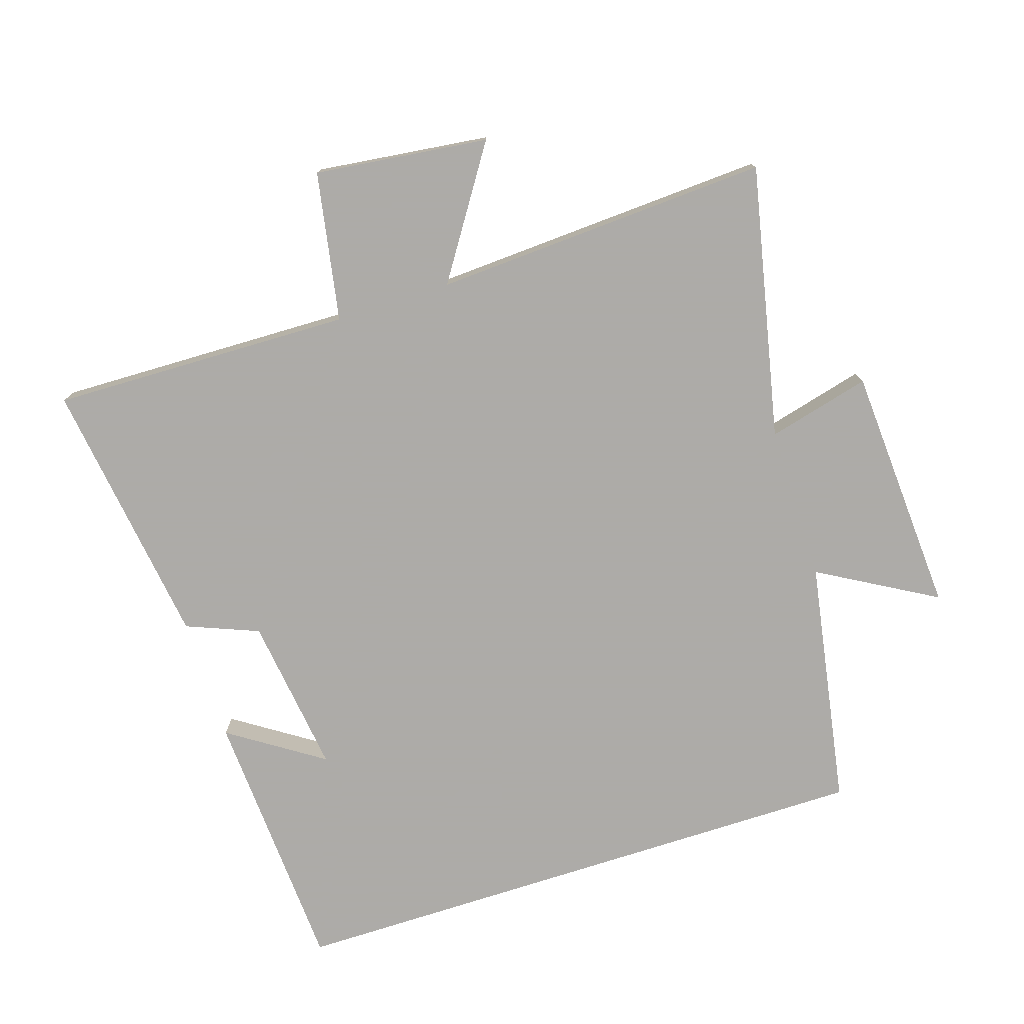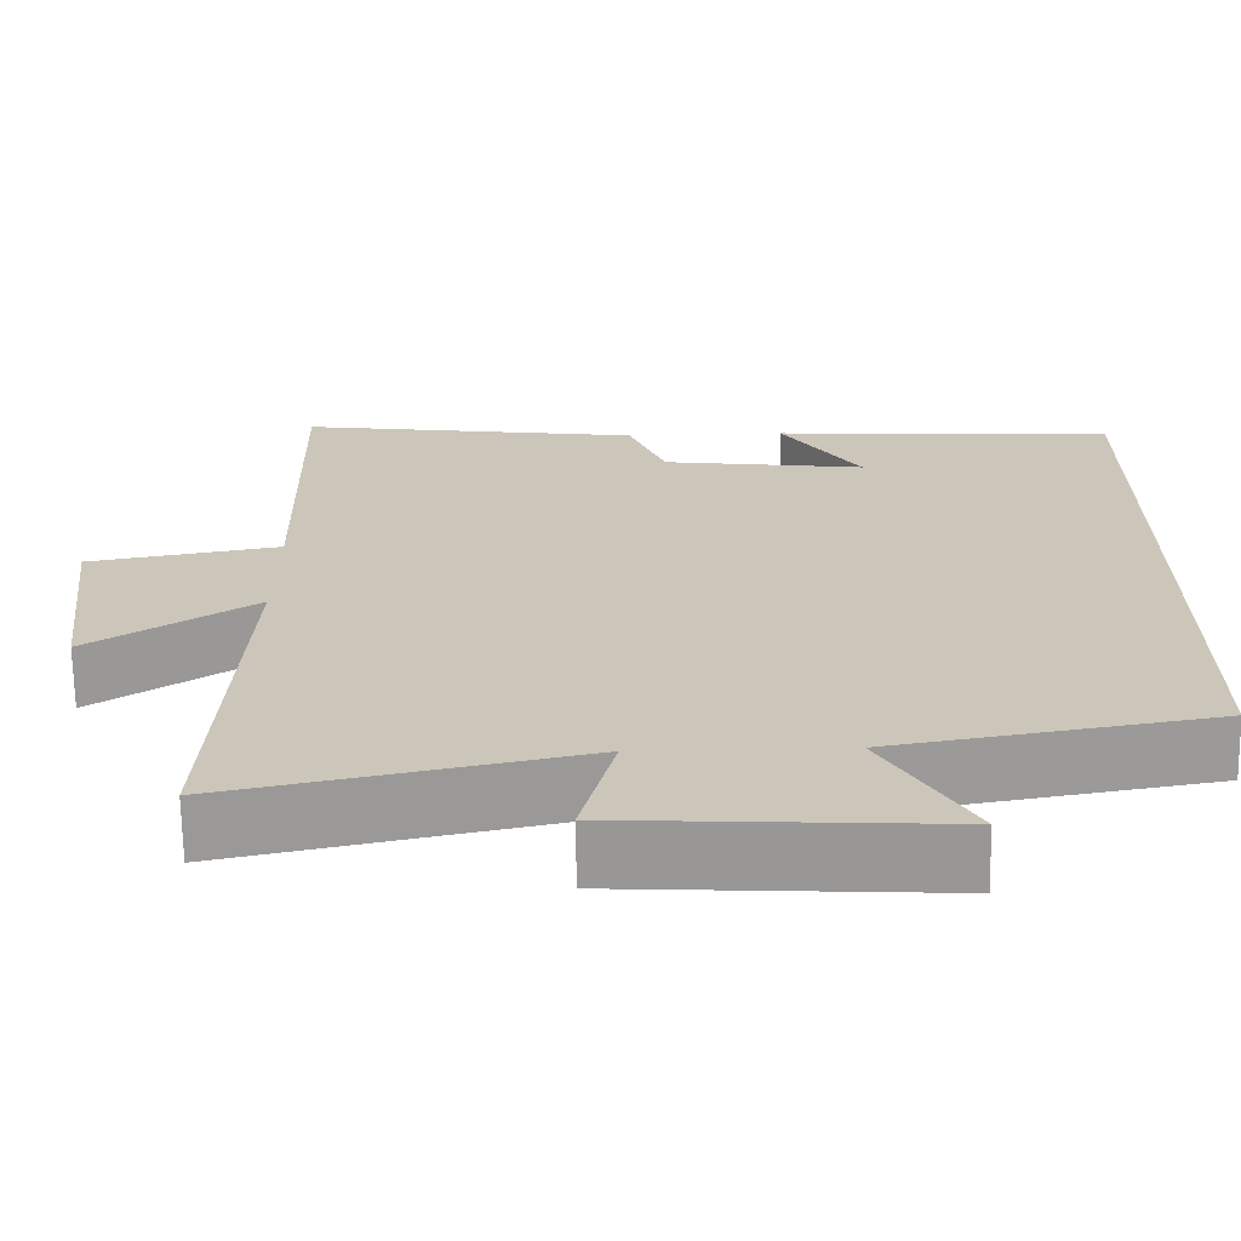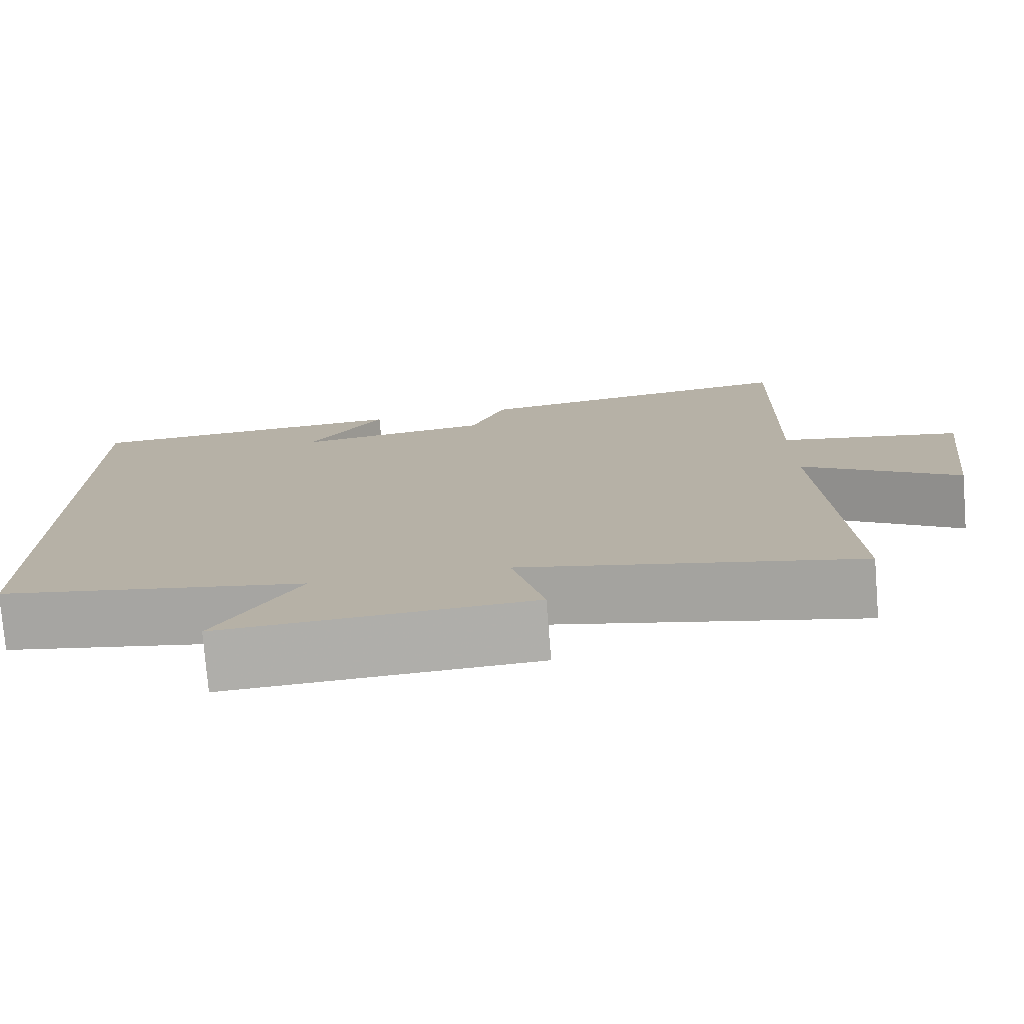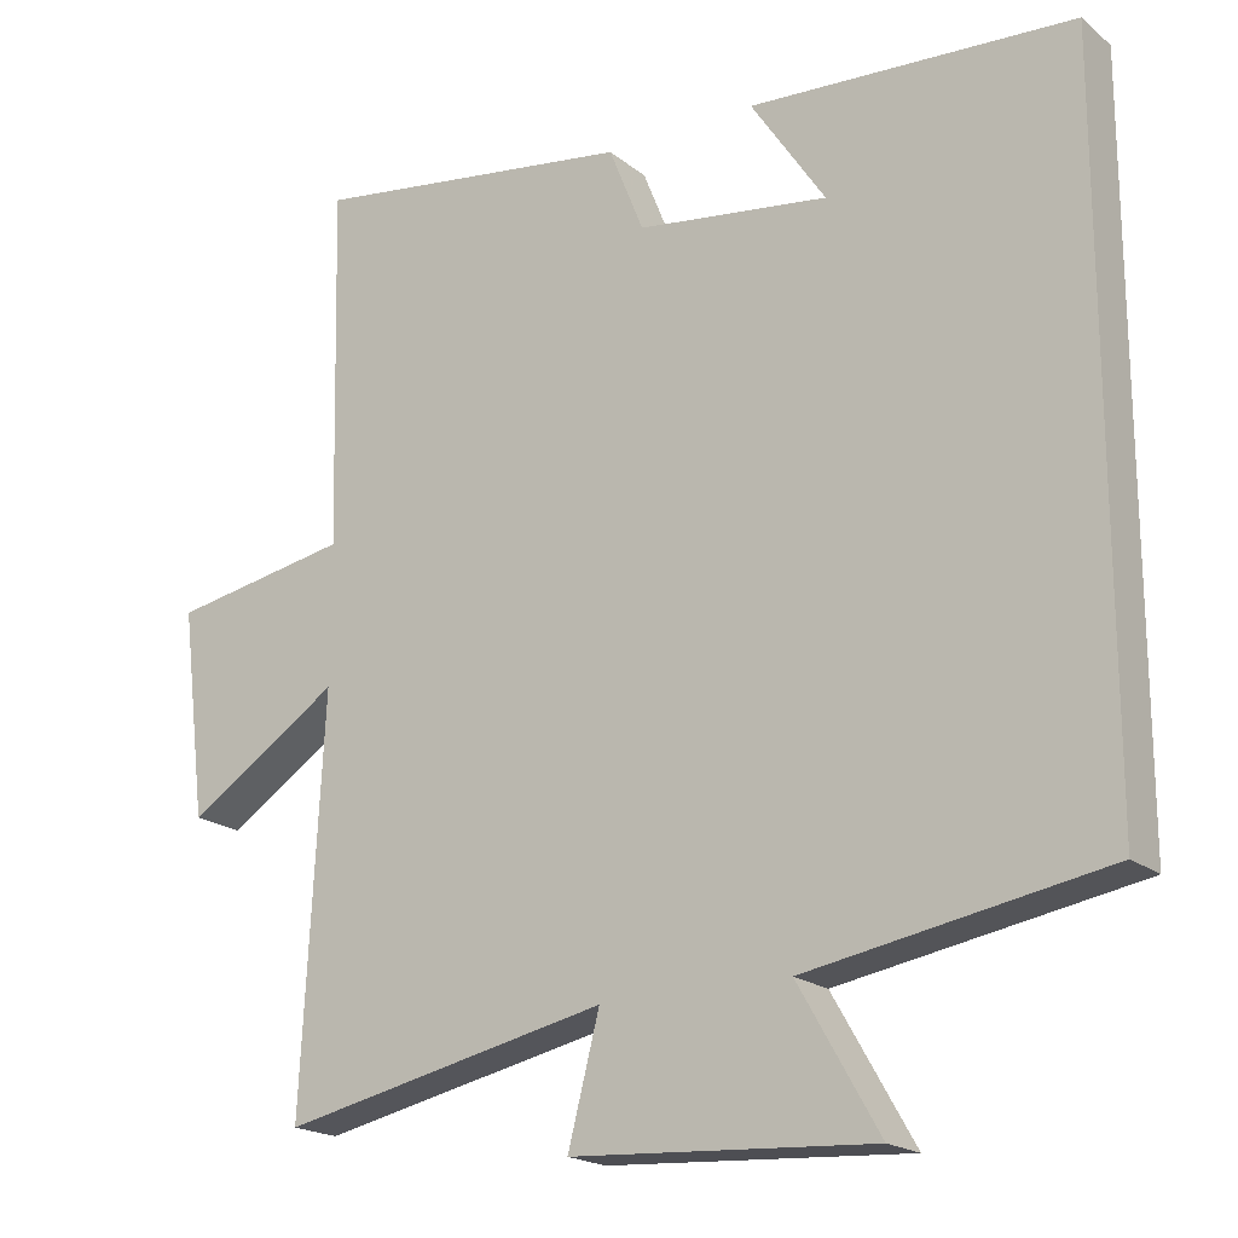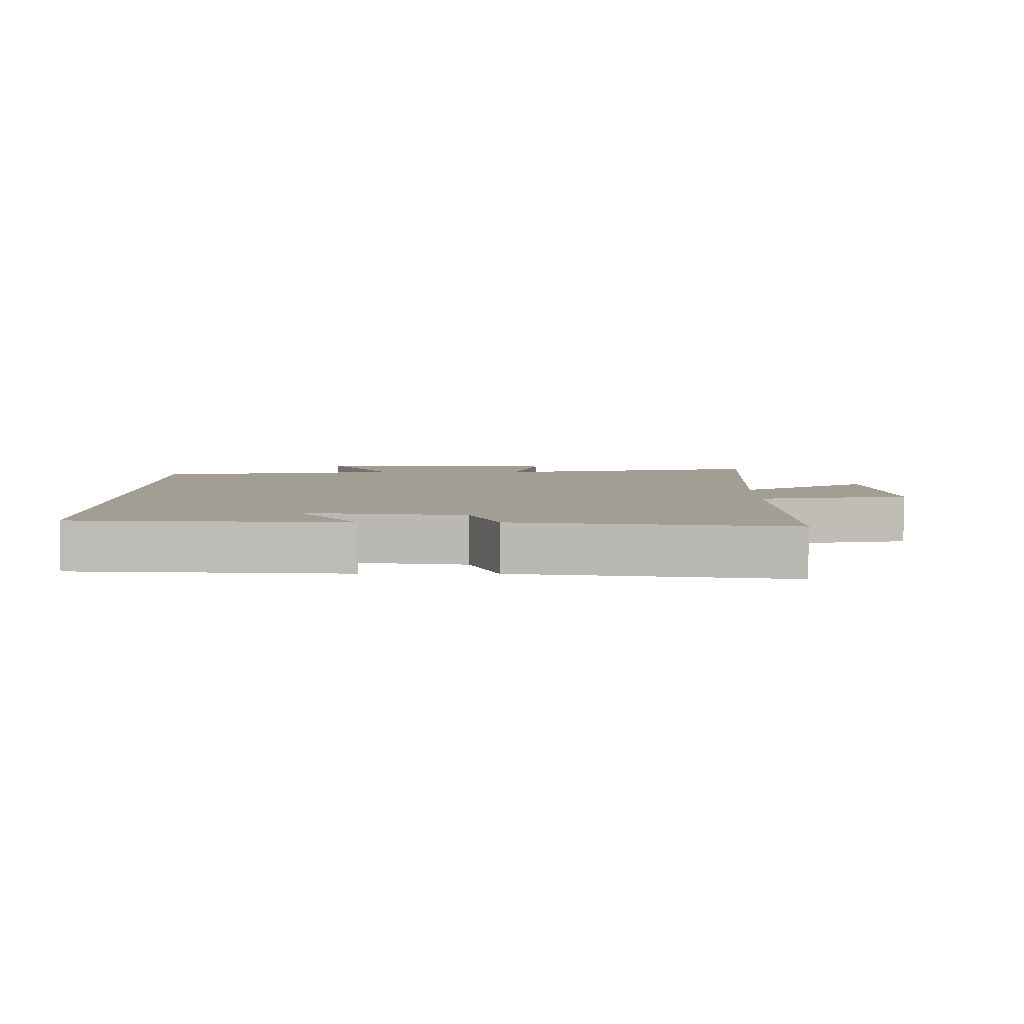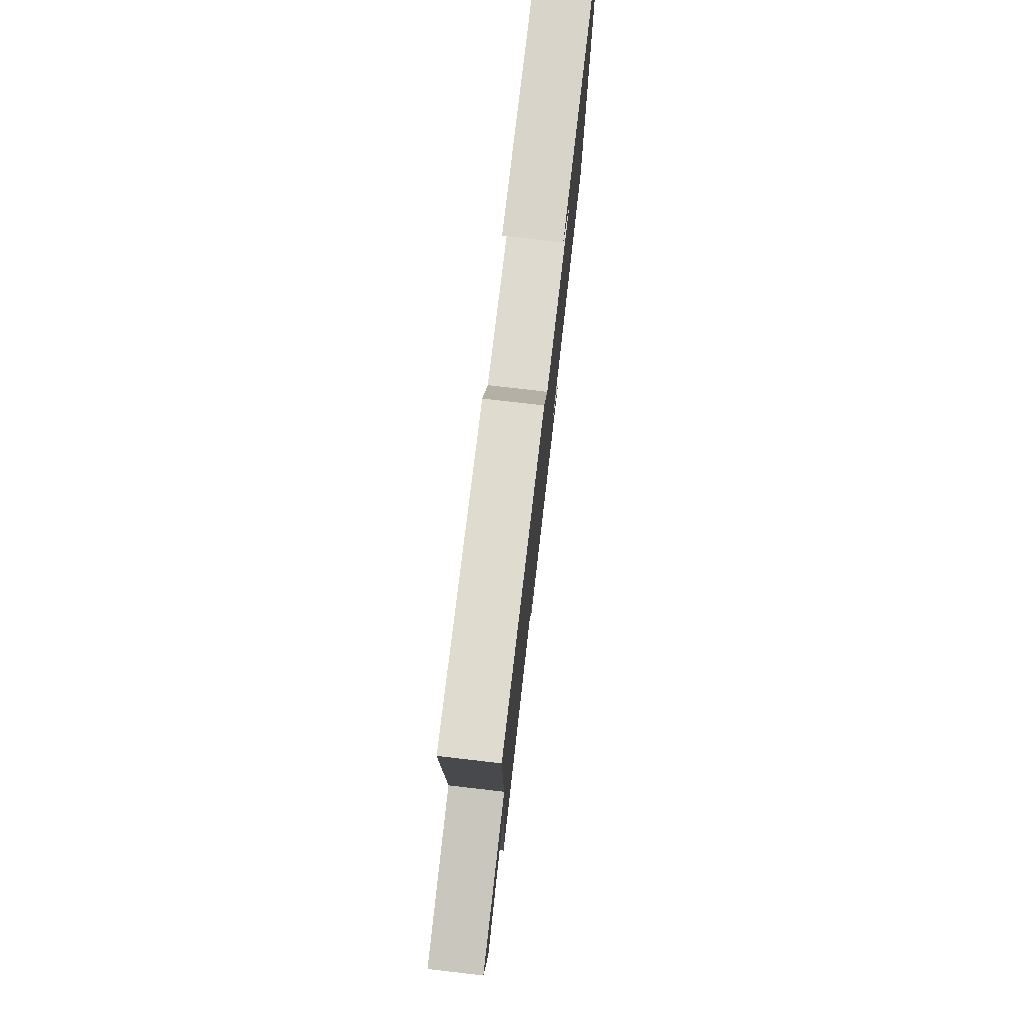
<metadata>
{"format":"obj","ext":"obj","renderer":"f3d","projection":"perspective","resolution":1024,"background":"white","views":[{"elev":-76.5,"azim":107.8,"up":"+Y"},{"elev":-68.8,"azim":-179.1,"up":"+Z"},{"elev":-77.0,"azim":4.6,"up":"+Z"},{"elev":-19.3,"azim":-145.5,"up":"+Z"},{"elev":5.0,"azim":0.5,"up":"+Y"},{"elev":78.5,"azim":96.6,"up":"+Z"}]}
</metadata>
<code>
v -0.5 0.07 -0.434
v -0.5 0.07 0.477
v -0.091 0.07 0.5
v -0.185 0.07 0.358
v 0.057 0.07 0.39
v 0.101 0.07 0.5
v 0.511 0.07 0.557
v 0.5 0.07 0.1
v 0.726 0.07 0.059
v 0.694 0.07 -0.205
v 0.5 0.07 -0.078
v 0.527 0.07 -0.589
v 0.114 0.07 -0.5
v 0.154 0.07 -0.656
v -0.226 0.07 -0.678
v -0.124 0.07 -0.5
v -0.5 0 -0.434
v -0.5 0 0.477
v -0.091 0 0.5
v -0.185 0 0.358
v 0.057 0 0.39
v 0.101 0 0.5
v 0.511 0 0.557
v 0.5 0 0.1
v 0.726 0 0.059
v 0.694 0 -0.205
v 0.5 0 -0.078
v 0.527 0 -0.589
v 0.114 0 -0.5
v 0.154 0 -0.656
v -0.226 0 -0.678
v -0.124 0 -0.5
f 13 14 15 16
f 13 16 1 2
f 11 12 13 2
f 8 9 10 11
f 5 6 7 8
f 4 5 8 11
f 2 3 4
f 2 4 11
f 32 31 30 29
f 18 17 32 29
f 18 29 28 27
f 27 26 25 24
f 24 23 22 21
f 27 24 21 20
f 20 19 18
f 27 20 18
f 1 17 18 2
f 2 18 19 3
f 3 19 20 4
f 4 20 21 5
f 5 21 22 6
f 6 22 23 7
f 7 23 24 8
f 8 24 25 9
f 9 25 26 10
f 10 26 27 11
f 11 27 28 12
f 12 28 29 13
f 13 29 30 14
f 14 30 31 15
f 15 31 32 16
f 16 32 17 1

</code>
